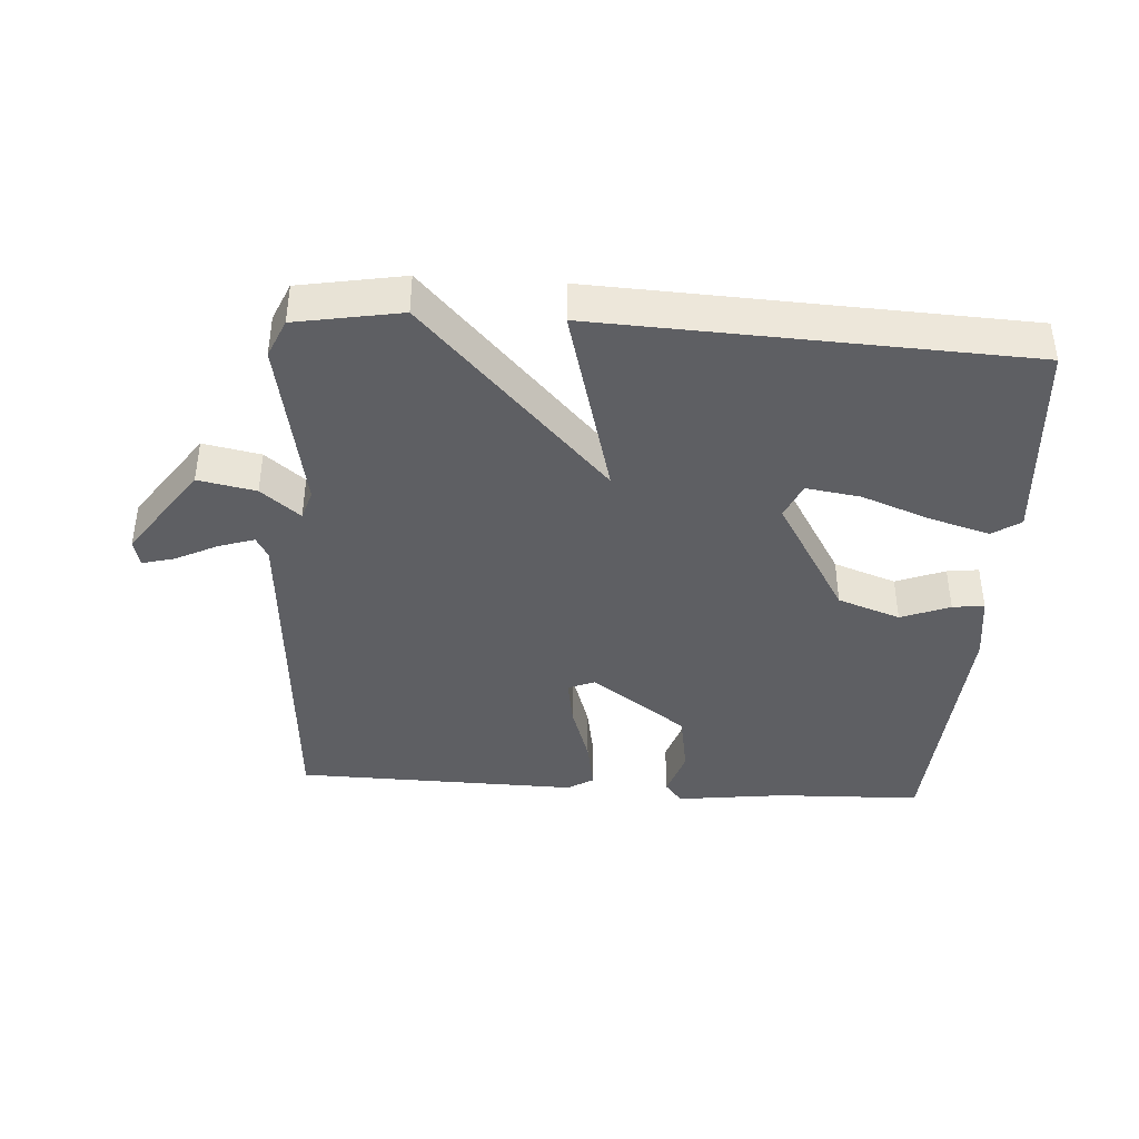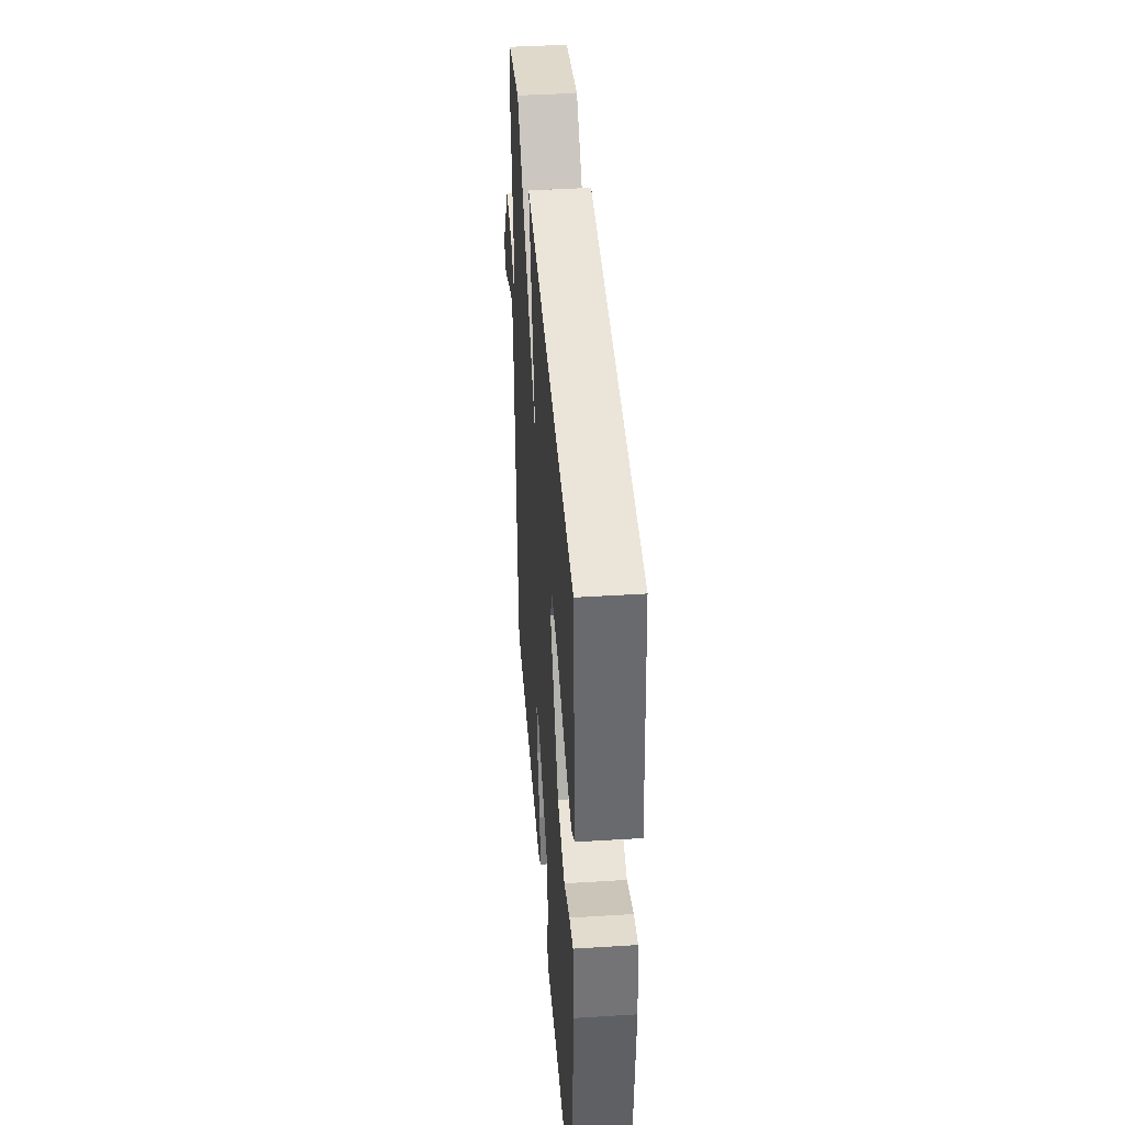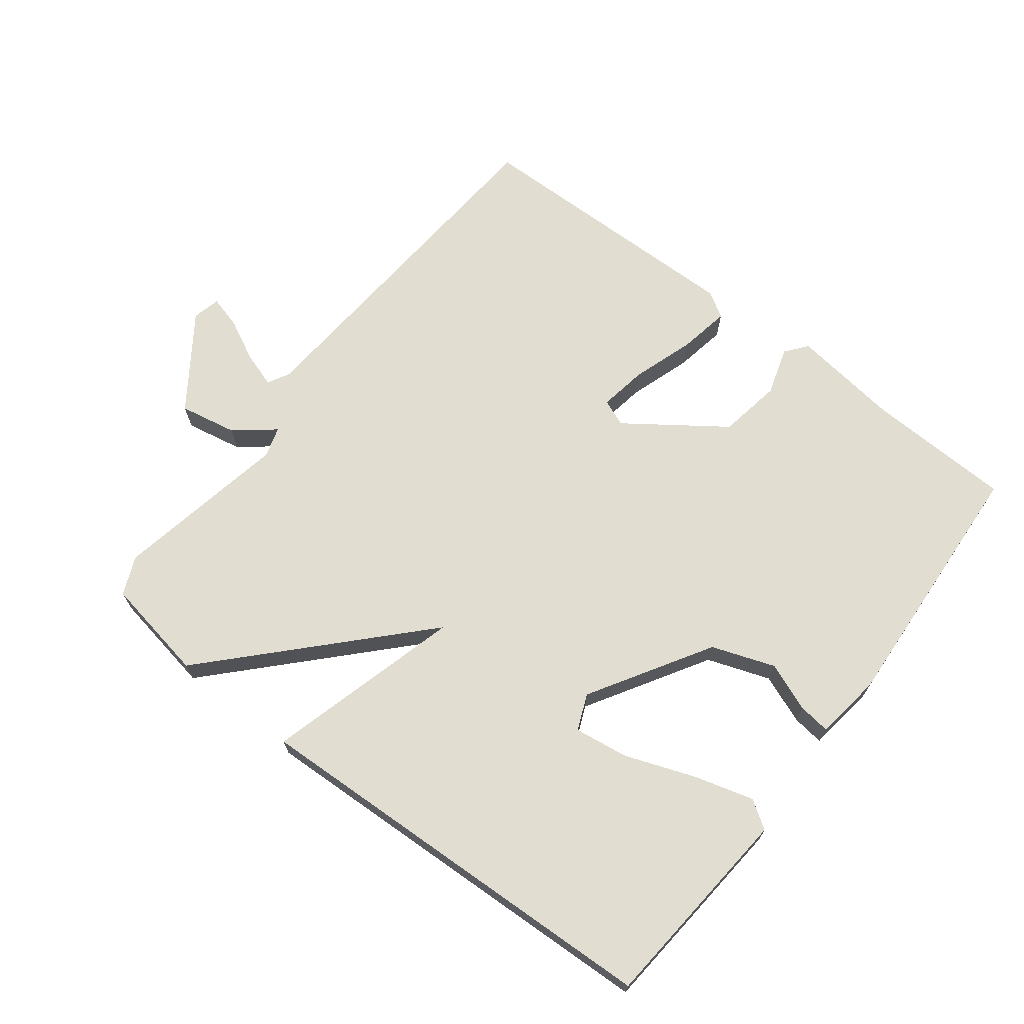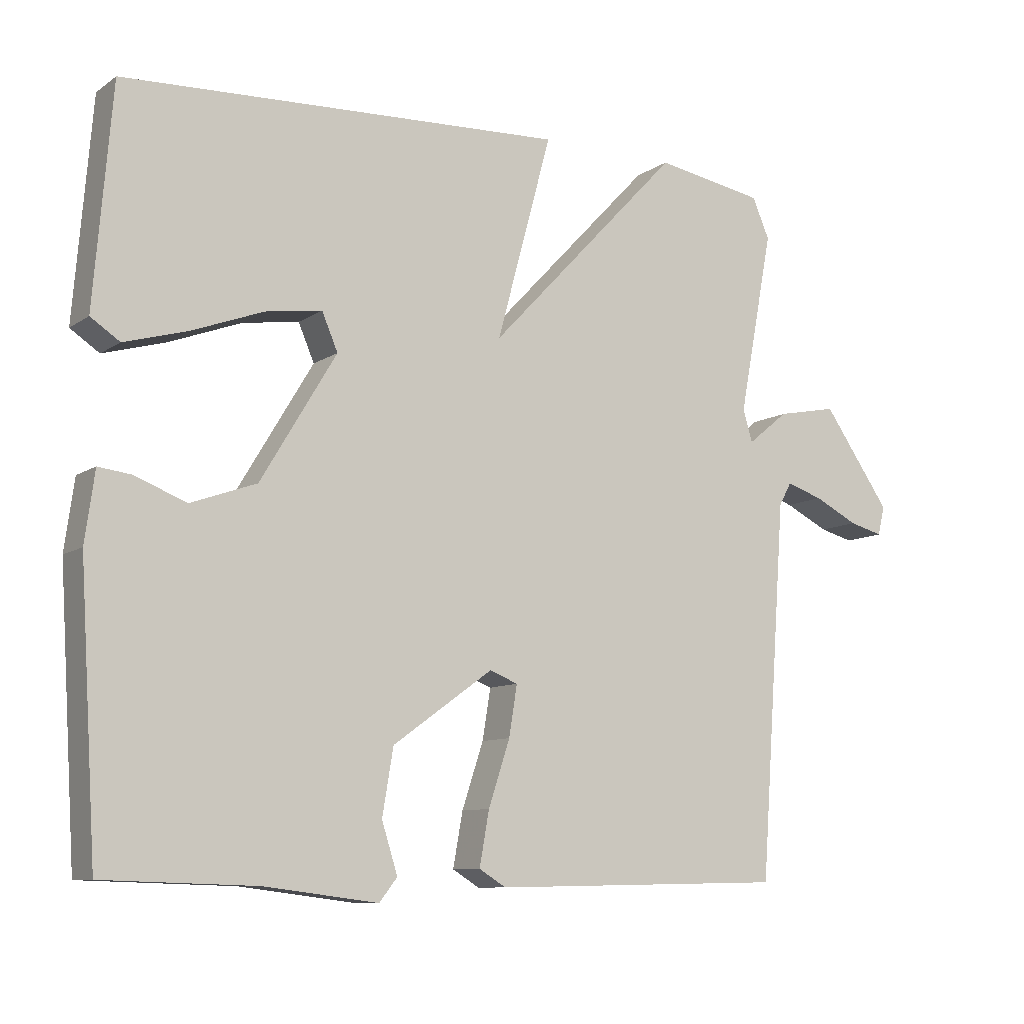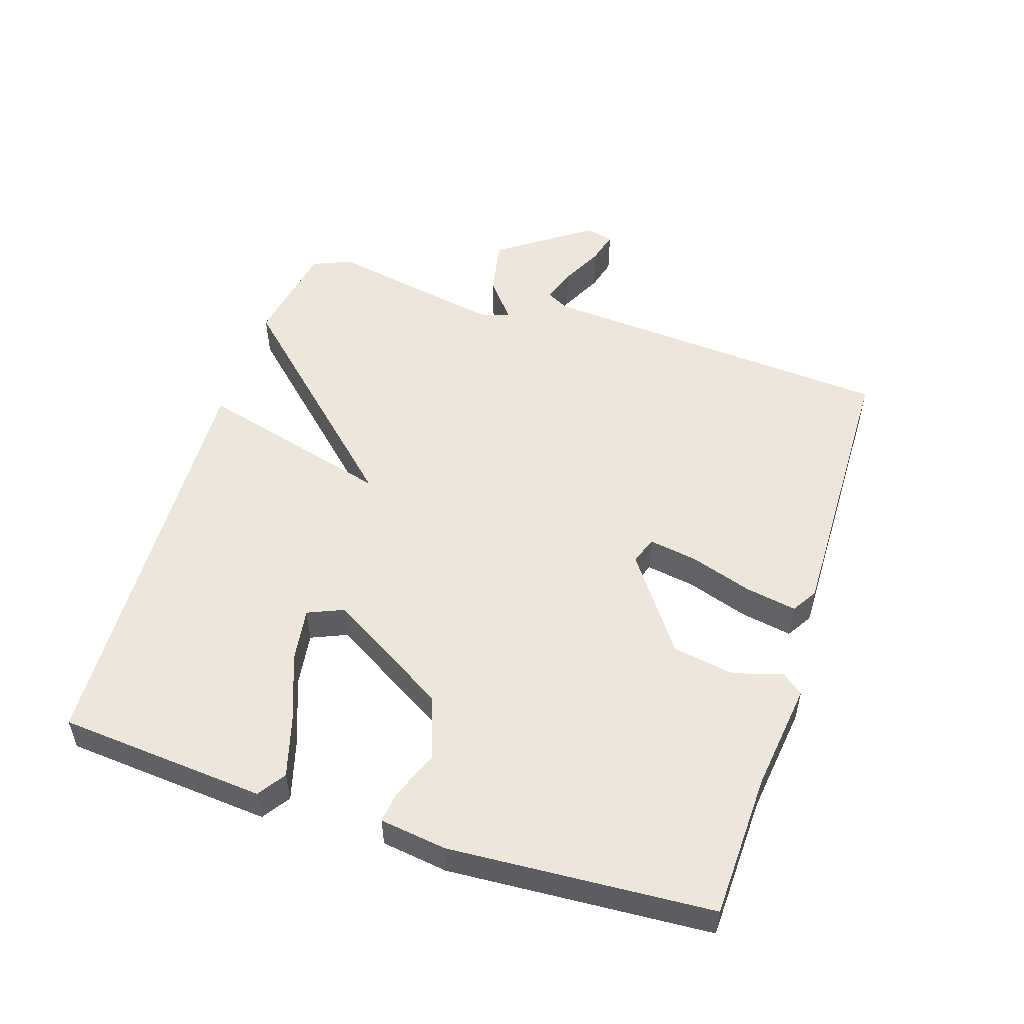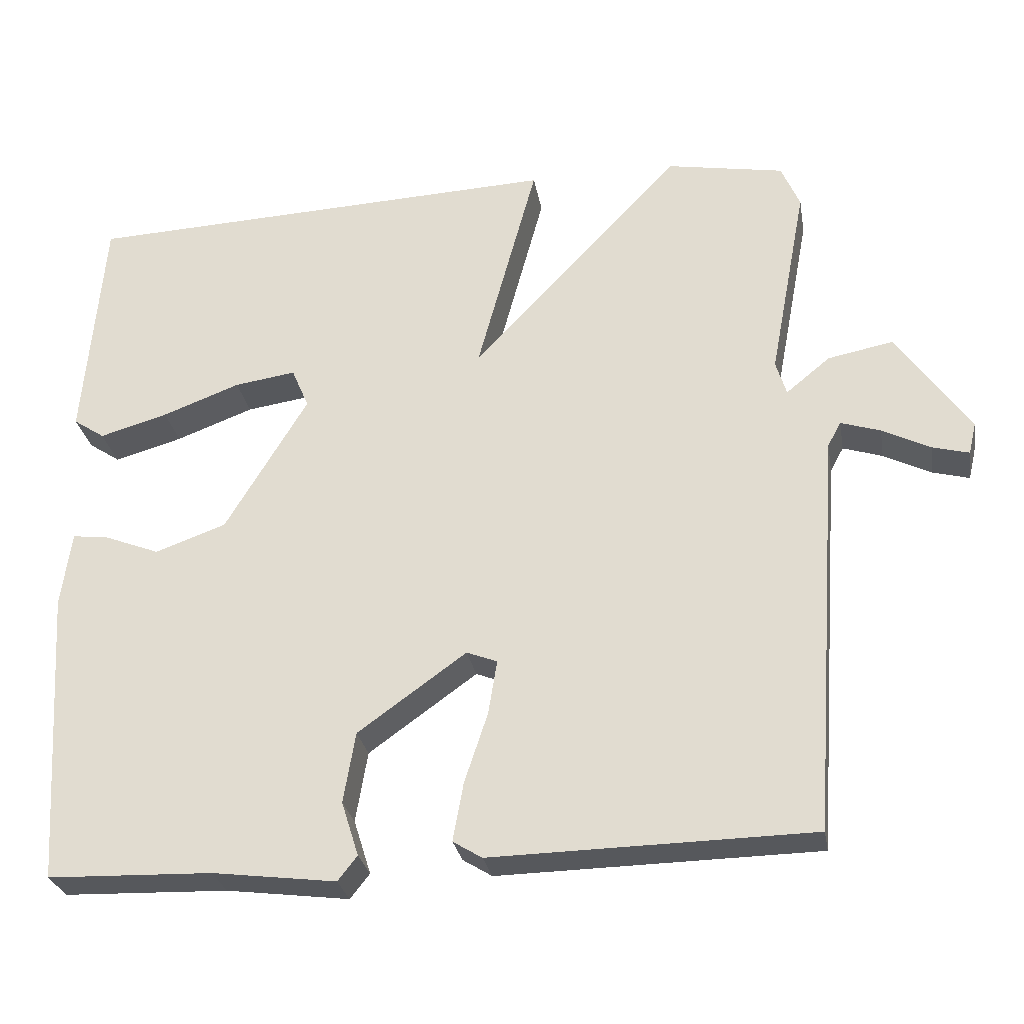
<metadata>
{"format":"obj","ext":"obj","renderer":"f3d","projection":"perspective","resolution":1024,"background":"white","views":[{"elev":-40.6,"azim":-3.8,"up":"+Y"},{"elev":42.0,"azim":85.7,"up":"+Z"},{"elev":68.9,"azim":37.7,"up":"+Y"},{"elev":-9.4,"azim":148.9,"up":"+Z"},{"elev":52.7,"azim":107.9,"up":"+Y"},{"elev":-28.1,"azim":-170.2,"up":"+Z"}]}
</metadata>
<code>
v -0.5 0.07 0.5
v -0.342 0.07 0.528
v -0.062 0.07 0.232
v -0.142 0.07 0.528
v 0.5 0.07 0.5
v 0.526 0.07 0.186
v 0.484 0.07 0.158
v 0.393 0.07 0.184
v 0.289 0.07 0.223
v 0.207 0.07 0.235
v 0.184 0.07 0.181
v 0.294 0.07 -0.002
v 0.389 0.07 -0.036
v 0.463 0.07 -0.007
v 0.511 0.07 -0.001
v 0.525 0.07 -0.102
v 0.5 0.07 -0.5
v 0.28 0.07 -0.507
v 0.115 0.07 -0.528
v 0.089 0.07 -0.495
v 0.112 0.07 -0.422
v 0.096 0.07 -0.327
v -0.049 0.07 -0.223
v -0.09 0.07 -0.239
v -0.078 0.07 -0.312
v -0.047 0.07 -0.406
v -0.033 0.07 -0.484
v -0.072 0.07 -0.508
v -0.5 0.07 -0.5
v -0.539 0.07 0.043
v -0.557 0.07 0.076
v -0.61 0.07 0.059
v -0.674 0.07 0.027
v -0.723 0.07 0.014
v -0.733 0.07 0.056
v -0.635 0.07 0.196
v -0.548 0.07 0.179
v -0.489 0.07 0.131
v -0.475 0.07 0.177
v -0.525 0.07 0.442
v -0.5 0 0.5
v -0.342 0 0.528
v -0.062 0 0.232
v -0.142 0 0.528
v 0.5 0 0.5
v 0.526 0 0.186
v 0.484 0 0.158
v 0.393 0 0.184
v 0.289 0 0.223
v 0.207 0 0.235
v 0.184 0 0.181
v 0.294 0 -0.002
v 0.389 0 -0.036
v 0.463 0 -0.007
v 0.511 0 -0.001
v 0.525 0 -0.102
v 0.5 0 -0.5
v 0.28 0 -0.507
v 0.115 0 -0.528
v 0.089 0 -0.495
v 0.112 0 -0.422
v 0.096 0 -0.327
v -0.049 0 -0.223
v -0.09 0 -0.239
v -0.078 0 -0.312
v -0.047 0 -0.406
v -0.033 0 -0.484
v -0.072 0 -0.508
v -0.5 0 -0.5
v -0.539 0 0.043
v -0.557 0 0.076
v -0.61 0 0.059
v -0.674 0 0.027
v -0.723 0 0.014
v -0.733 0 0.056
v -0.635 0 0.196
v -0.548 0 0.179
v -0.489 0 0.131
v -0.475 0 0.177
v -0.525 0 0.442
f 1 2 3
f 40 1 3
f 39 40 3
f 38 39 3
f 36 37 38
f 35 36 38
f 34 35 38
f 33 34 38
f 32 33 38
f 31 32 38
f 30 31 38 3
f 28 29 30
f 27 28 30
f 26 27 30
f 25 26 30
f 24 25 30
f 23 24 30 3
f 22 23 3
f 18 19 20 21
f 18 21 22
f 17 18 22
f 16 17 22
f 15 16 22
f 14 15 22
f 13 14 22
f 12 13 22
f 22 3 4
f 12 22 4
f 11 12 4
f 7 8 9
f 6 7 9
f 5 6 9
f 4 5 9
f 4 9 10
f 4 10 11
f 43 42 41
f 43 41 80
f 43 80 79
f 43 79 78
f 78 77 76
f 78 76 75
f 78 75 74
f 78 74 73
f 78 73 72
f 78 72 71
f 43 78 71 70
f 70 69 68
f 70 68 67
f 70 67 66
f 70 66 65
f 70 65 64
f 43 70 64 63
f 43 63 62
f 61 60 59 58
f 62 61 58
f 62 58 57
f 62 57 56
f 62 56 55
f 62 55 54
f 62 54 53
f 62 53 52
f 44 43 62
f 44 62 52
f 44 52 51
f 49 48 47
f 49 47 46
f 49 46 45
f 49 45 44
f 50 49 44
f 51 50 44
f 1 41 42 2
f 2 42 43 3
f 3 43 44 4
f 4 44 45 5
f 5 45 46 6
f 6 46 47 7
f 7 47 48 8
f 8 48 49 9
f 9 49 50 10
f 10 50 51 11
f 11 51 52 12
f 12 52 53 13
f 13 53 54 14
f 14 54 55 15
f 15 55 56 16
f 16 56 57 17
f 17 57 58 18
f 18 58 59 19
f 19 59 60 20
f 20 60 61 21
f 21 61 62 22
f 22 62 63 23
f 23 63 64 24
f 24 64 65 25
f 25 65 66 26
f 26 66 67 27
f 27 67 68 28
f 28 68 69 29
f 29 69 70 30
f 30 70 71 31
f 31 71 72 32
f 32 72 73 33
f 33 73 74 34
f 34 74 75 35
f 35 75 76 36
f 36 76 77 37
f 37 77 78 38
f 38 78 79 39
f 39 79 80 40
f 40 80 41 1

</code>
